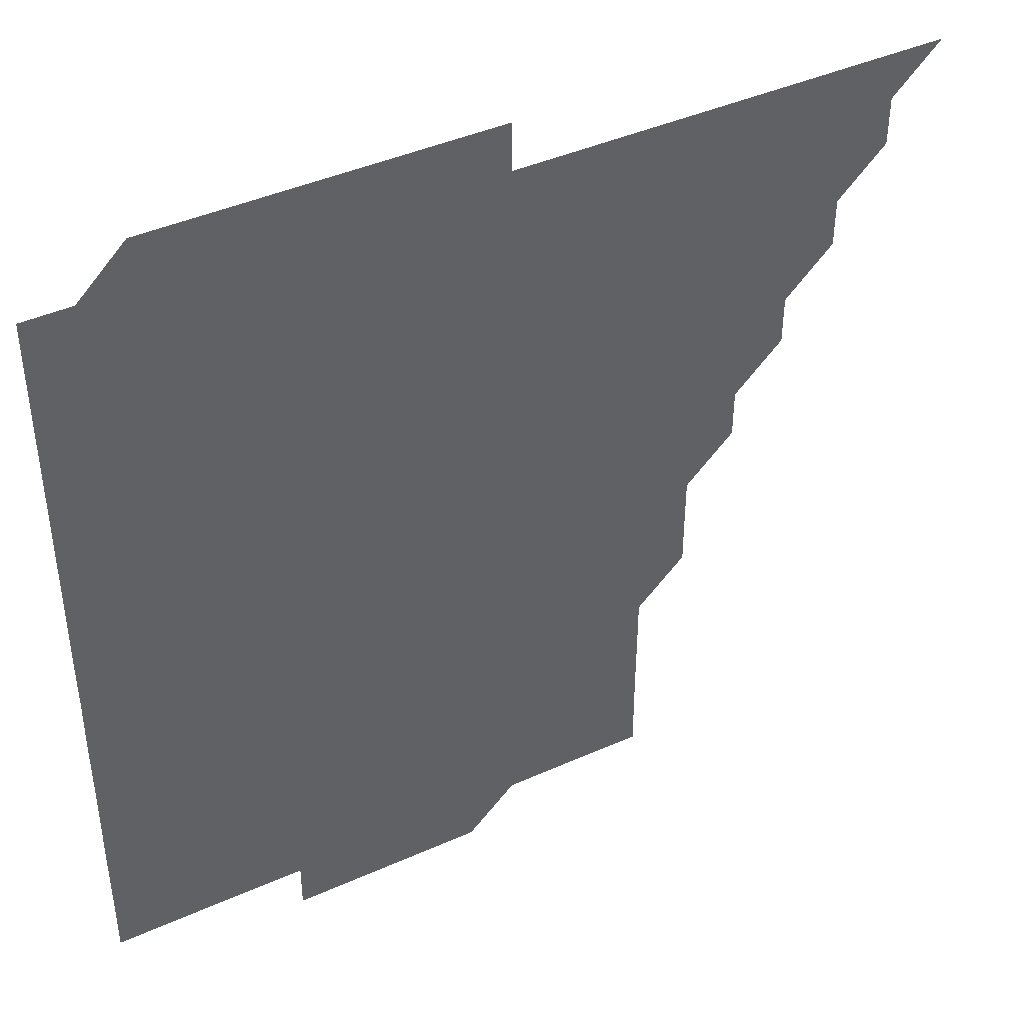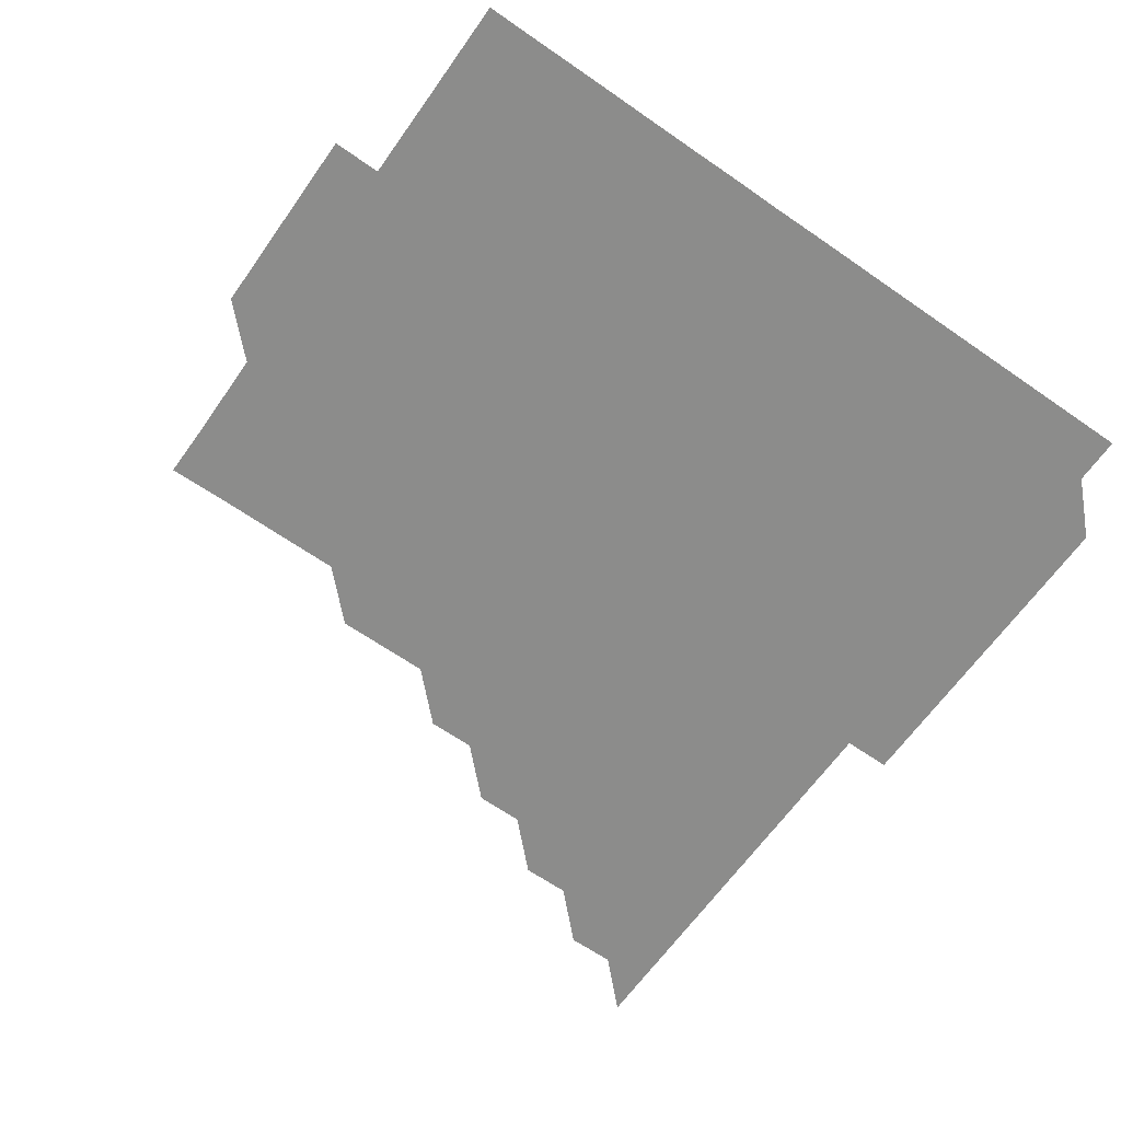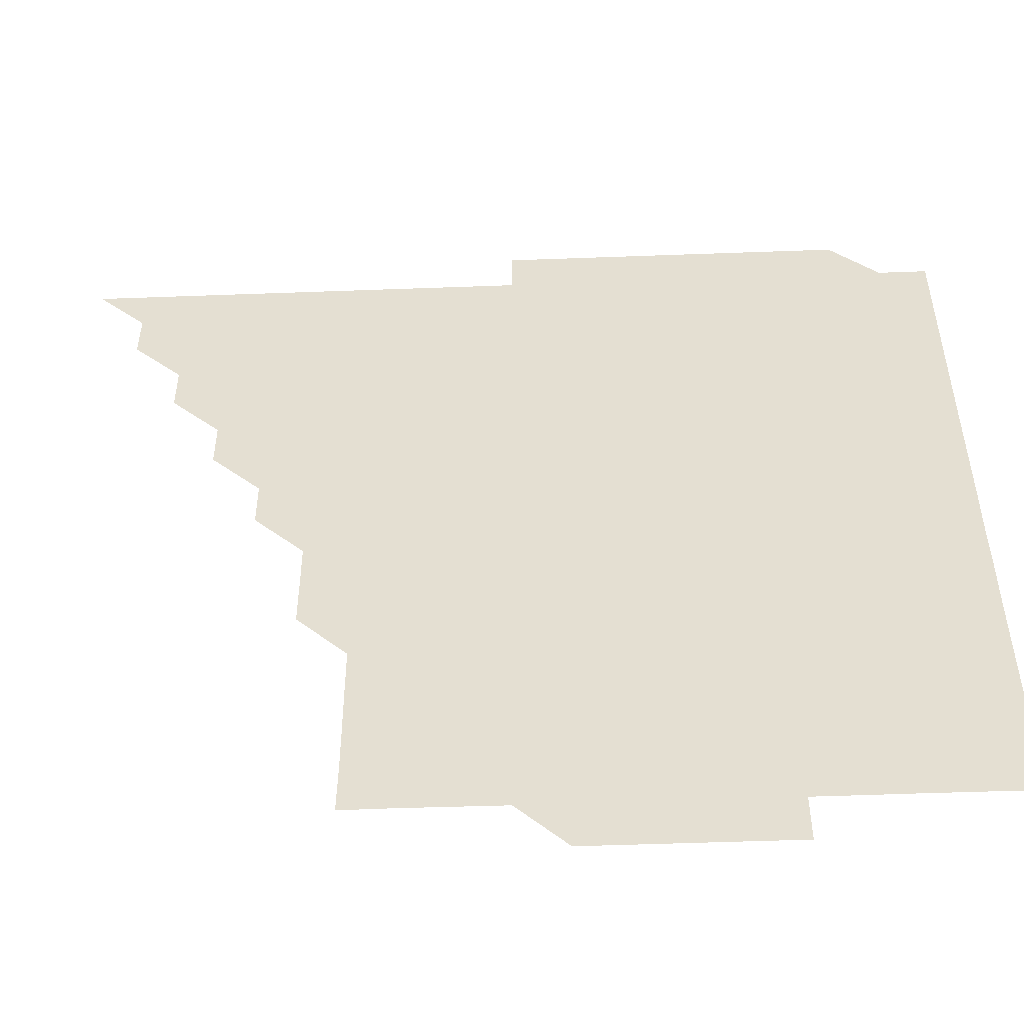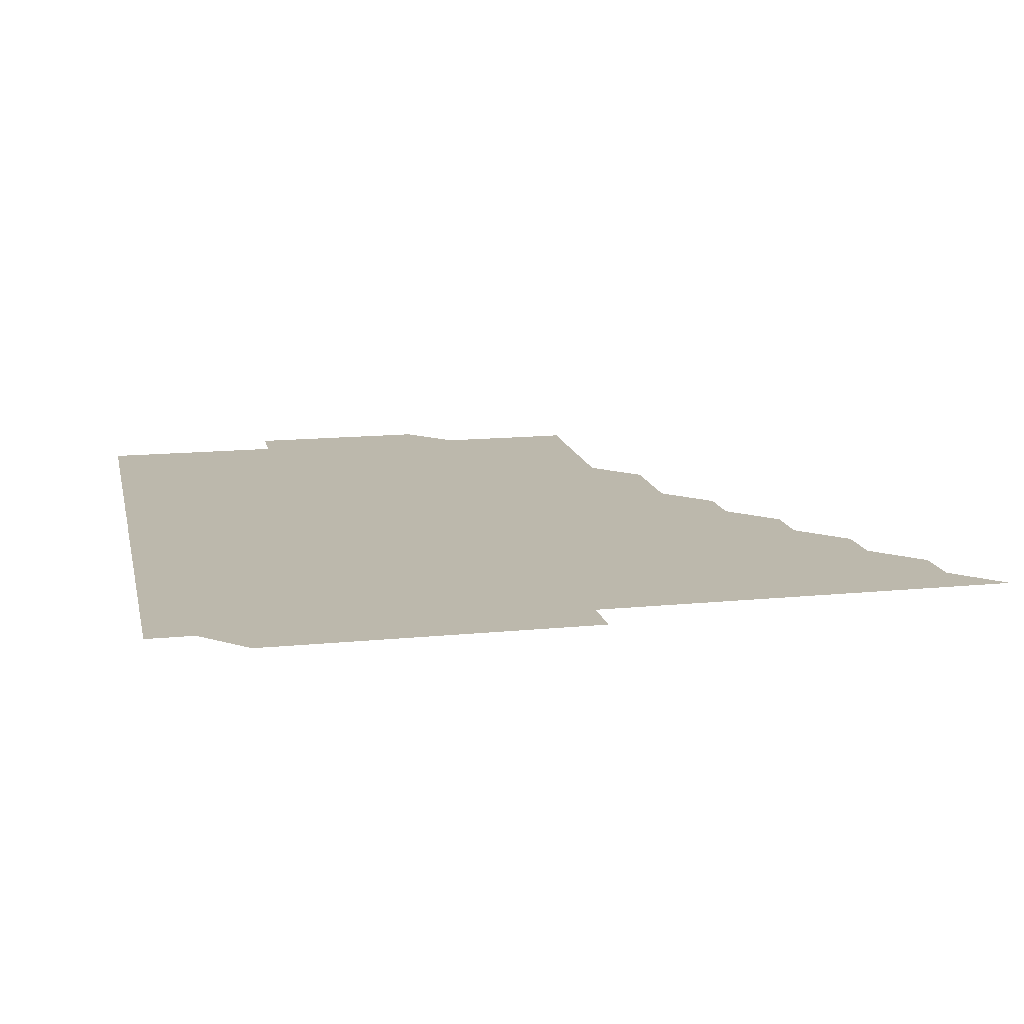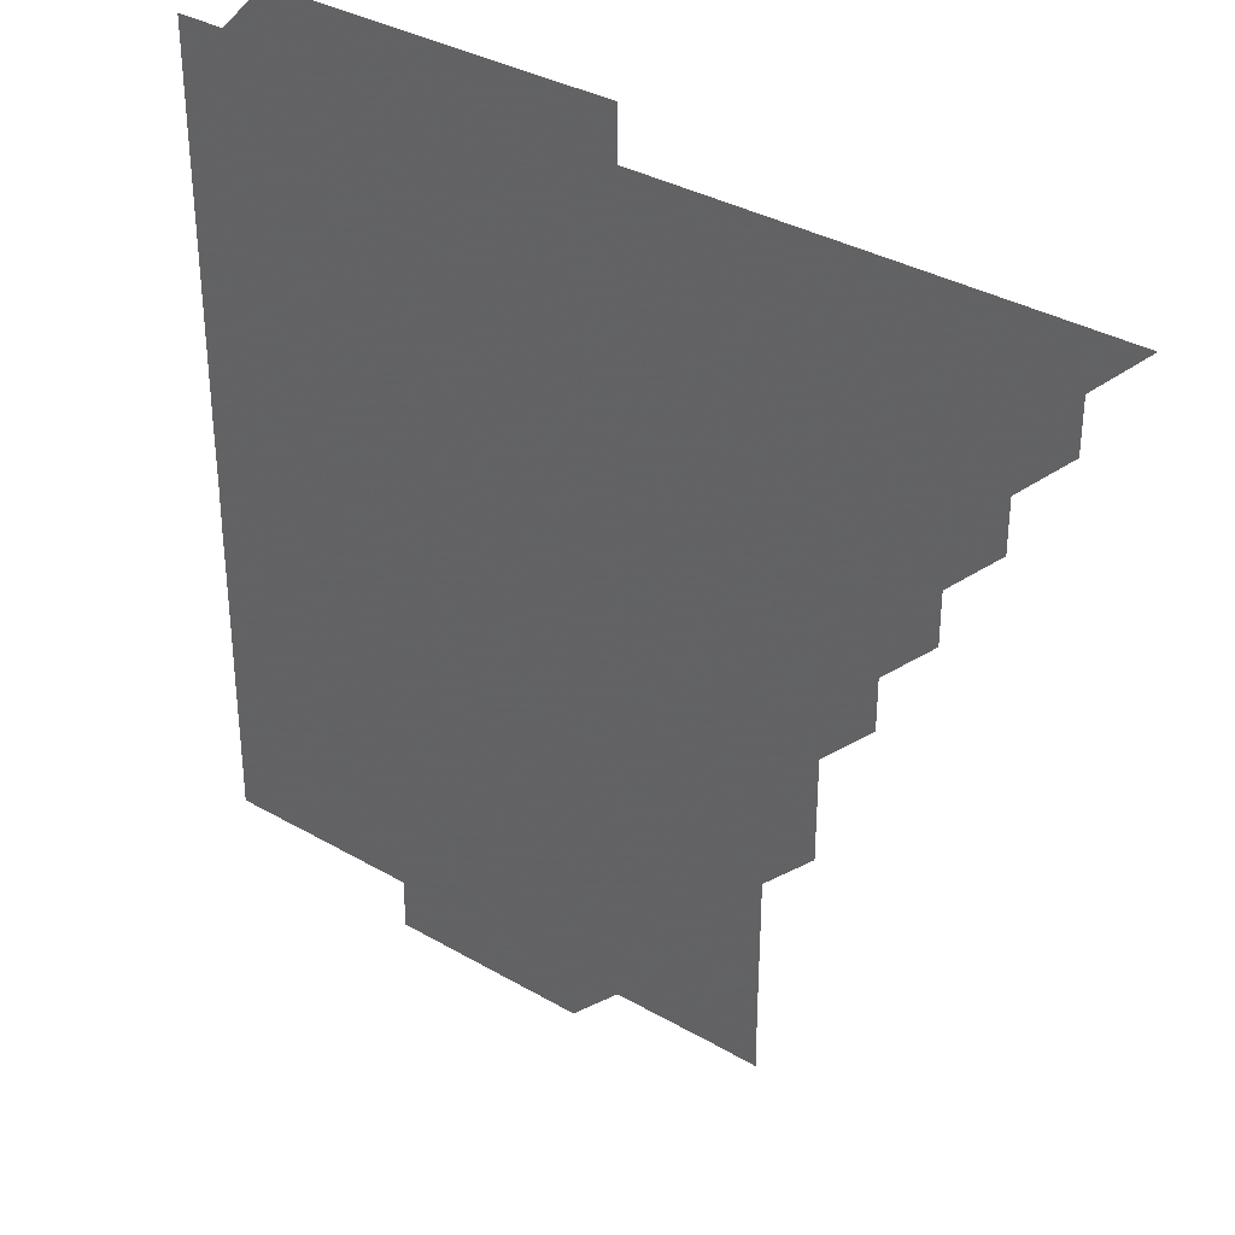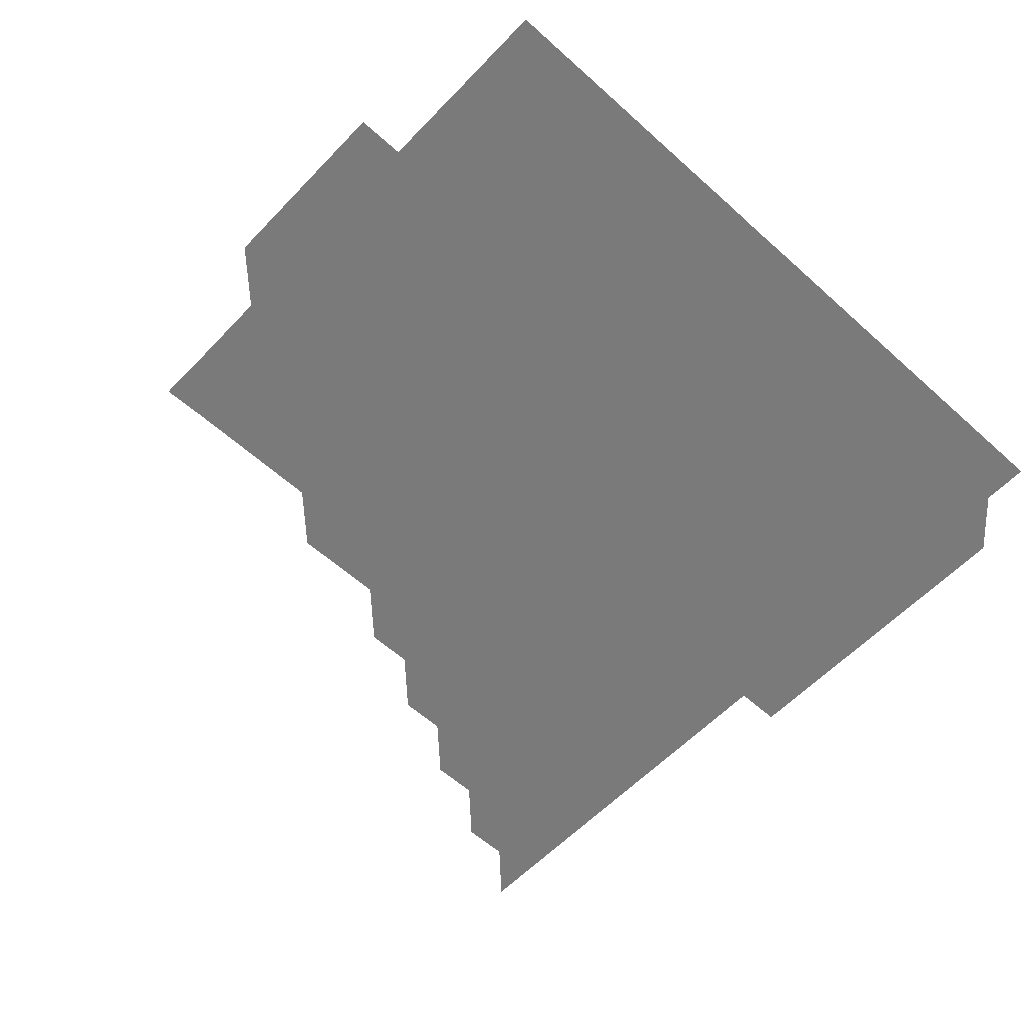
<metadata>
{"format":"obj","ext":"obj","renderer":"f3d","projection":"perspective","resolution":1024,"background":"white","views":[{"elev":42.7,"azim":152.0,"up":"+Y"},{"elev":-64.1,"azim":54.9,"up":"+Z"},{"elev":-51.7,"azim":2.3,"up":"+Y"},{"elev":14.6,"azim":167.8,"up":"+Z"},{"elev":34.3,"azim":-141.9,"up":"+Y"},{"elev":-58.1,"azim":47.0,"up":"+Z"}]}
</metadata>
<code>
v 436 391 0
v 451 361 0
v 451 376 0
v 451 391 0
v 466 331 0
v 466 346 0
v 466 361 0
v 466 376 0
v 466 391 0
v 481 301 0
v 481 316 0
v 481 331 0
v 481 346 0
v 481 361 0
v 481 376 0
v 481 391 0
v 496 271 0
v 496 286 0
v 496 301 0
v 496 316 0
v 496 331 0
v 496 346 0
v 496 361 0
v 496 376 0
v 496 391 0
v 511 226 0
v 511 240.9 0
v 511 256 0
v 511 271 0
v 511 286 0
v 511 301 0
v 511 316 0
v 511 331 0
v 511 346 0
v 511 361 0
v 511 376 0
v 511 391 0
v 526 151 0
v 526.2 165.8 0
v 526.2 180.9 0
v 526.1 195.9 0
v 526 210.9 0
v 526 226 0
v 526 241 0
v 526 256 0
v 526 271 0
v 526 286 0
v 526 301 0
v 526 316 0
v 526 331 0
v 526 346 0
v 526 361 0
v 526 376 0
v 526 391 0
v 540.8 151.1 0
v 541 166 0
v 541 181 0
v 541 196 0
v 541 211 0
v 541 226 0
v 541 241 0
v 541 256 0
v 541 271 0
v 541 286 0
v 541 301 0
v 541 316 0
v 541 331 0
v 541 346 0
v 541 361 0
v 541 376 0
v 541 391 0
v 555.9 151 0
v 556 166 0
v 556 181 0
v 556 196 0
v 556 211 0
v 556 226 0
v 556 241 0
v 556 256 0
v 556 271 0
v 556 286 0
v 556 301 0
v 556 316 0
v 556 331 0
v 556 346 0
v 556 361 0
v 556 376 0
v 556 391 0
v 571 151 0
v 571 166 0
v 571 181 0
v 571 196 0
v 571.1 211 0
v 571 226 0
v 571 241 0
v 571 256 0
v 571 271 0
v 571 286 0
v 571 301 0
v 571 316 0
v 571 331 0
v 571 346 0
v 571 361 0
v 571 376 0
v 571 391 0
v 571 406 0
v 586 136 0
v 586 151 0
v 586 166 0
v 586 181 0
v 586 195.9 0
v 585.9 211 0
v 586 226 0
v 586 241 0
v 586 256 0
v 586 271 0
v 586 286 0
v 586 301 0
v 586 316 0
v 586 331 0
v 586 346 0
v 586 361 0
v 586 376 0
v 586 391 0
v 586 406 0
v 601 136 0
v 601 151 0
v 601 166 0
v 601 181 0
v 601 196 0
v 601 211 0
v 601 226 0
v 601 241 0
v 601 256 0
v 601 271 0
v 601 286 0
v 601 301 0
v 601 316 0
v 601 331 0
v 601 346 0
v 601 361 0
v 601 376 0
v 601 391 0
v 601 406 0
v 616 136 0
v 616 151 0
v 616 166 0
v 616 181 0
v 616 196 0
v 616 211 0
v 616 226 0
v 616 241 0
v 616 256 0
v 616 271 0
v 616 286 0
v 616 301 0
v 616 316 0
v 616 331 0
v 616 346 0
v 616 361 0
v 616 376 0
v 616 391 0
v 616 406 0
v 631 136 0
v 631 151 0
v 631 166 0
v 631 181 0
v 631 196 0
v 631 211.1 0
v 631 226 0
v 631 241 0
v 631 256 0
v 631 271 0
v 631 286 0
v 631 301 0
v 631 316 0
v 631 331 0
v 631 346 0
v 631 361 0
v 631 376 0
v 631 391 0
v 631 406 0
v 646 136 0
v 646 151 0
v 646 166 0
v 646 181.1 0
v 646 196 0
v 646 211 0
v 646 226 0
v 646 241 0
v 646 256 0
v 646 271 0
v 646 286 0
v 646 301 0
v 646 316 0
v 646 331 0
v 646 346 0
v 646 361 0
v 646 376 0
v 646 391 0
v 646 406 0
v 661 151 0
v 661 166 0
v 661 181 0
v 661 196 0
v 661 211 0
v 661 226 0
v 661 241 0
v 661 256 0
v 661 271 0
v 661 286 0
v 661 301 0
v 661 316 0
v 661 331 0
v 661 346 0
v 661 361 0
v 661 376 0
v 661 391 0
v 661 406 0
v 676.1 151 0
v 676 166 0
v 676 181.1 0
v 676 196 0
v 676 211 0
v 676 226 0
v 676 241 0
v 676 256 0
v 676 271 0
v 676 286 0
v 676 301 0
v 676 316 0
v 676 331 0
v 676 346 0
v 676 361 0
v 676 376 0
v 676 391 0
v 676 406 0
v 691.1 151 0
v 691 166 0
v 691 181.2 0
v 691 196.1 0
v 690.9 211.1 0
v 691 226 0
v 691 241 0
v 691 256 0
v 691 271.1 0
v 691 286 0
v 691 301 0
v 691 316 0
v 691 331 0
v 691 346 0
v 691 361 0
v 691 376 0
v 691 391 0
v 706 151 0
v 706 165.9 0
v 706 180.9 0
v 706 195.9 0
v 706 210.8 0
v 706 225.9 0
v 706 240.9 0
v 705.9 255.9 0
v 706 270.9 0
v 706 285.9 0
v 706 300.9 0
v 706 316 0
v 706 331 0
v 706 346 0
v 706 361 0
v 706 376 0
v 706 391 0
v 721 391 0
f 3 4 1
f 6 7 2
f 2 7 3
f 7 8 3
f 3 8 4
f 8 9 4
f 11 12 5
f 5 12 6
f 12 13 6
f 6 13 7
f 13 14 7
f 7 14 8
f 14 15 8
f 8 15 9
f 15 16 9
f 18 19 10
f 10 19 11
f 19 20 11
f 11 20 12
f 20 21 12
f 12 21 13
f 21 22 13
f 13 22 14
f 22 23 14
f 14 23 15
f 23 24 15
f 15 24 16
f 24 25 16
f 28 29 17
f 17 29 18
f 29 30 18
f 18 30 19
f 30 31 19
f 19 31 20
f 31 32 20
f 20 32 21
f 32 33 21
f 21 33 22
f 33 34 22
f 22 34 23
f 34 35 23
f 23 35 24
f 35 36 24
f 24 36 25
f 36 37 25
f 42 43 26
f 26 43 27
f 43 44 27
f 27 44 28
f 44 45 28
f 28 45 29
f 45 46 29
f 29 46 30
f 46 47 30
f 30 47 31
f 47 48 31
f 31 48 32
f 48 49 32
f 32 49 33
f 49 50 33
f 33 50 34
f 50 51 34
f 34 51 35
f 51 52 35
f 35 52 36
f 52 53 36
f 36 53 37
f 53 54 37
f 38 55 39
f 55 56 39
f 39 56 40
f 56 57 40
f 40 57 41
f 57 58 41
f 41 58 42
f 58 59 42
f 42 59 43
f 59 60 43
f 43 60 44
f 60 61 44
f 44 61 45
f 61 62 45
f 45 62 46
f 62 63 46
f 46 63 47
f 63 64 47
f 47 64 48
f 64 65 48
f 48 65 49
f 65 66 49
f 49 66 50
f 66 67 50
f 50 67 51
f 67 68 51
f 51 68 52
f 68 69 52
f 52 69 53
f 69 70 53
f 53 70 54
f 70 71 54
f 55 72 56
f 72 73 56
f 56 73 57
f 73 74 57
f 57 74 58
f 74 75 58
f 58 75 59
f 75 76 59
f 59 76 60
f 76 77 60
f 60 77 61
f 77 78 61
f 61 78 62
f 78 79 62
f 62 79 63
f 79 80 63
f 63 80 64
f 80 81 64
f 64 81 65
f 81 82 65
f 65 82 66
f 82 83 66
f 66 83 67
f 83 84 67
f 67 84 68
f 84 85 68
f 68 85 69
f 85 86 69
f 69 86 70
f 86 87 70
f 70 87 71
f 87 88 71
f 72 89 73
f 89 90 73
f 73 90 74
f 90 91 74
f 74 91 75
f 91 92 75
f 75 92 76
f 92 93 76
f 76 93 77
f 93 94 77
f 77 94 78
f 94 95 78
f 78 95 79
f 95 96 79
f 79 96 80
f 96 97 80
f 80 97 81
f 97 98 81
f 81 98 82
f 98 99 82
f 82 99 83
f 99 100 83
f 83 100 84
f 100 101 84
f 84 101 85
f 101 102 85
f 85 102 86
f 102 103 86
f 86 103 87
f 103 104 87
f 87 104 88
f 104 105 88
f 107 108 89
f 89 108 90
f 108 109 90
f 90 109 91
f 109 110 91
f 91 110 92
f 110 111 92
f 92 111 93
f 111 112 93
f 93 112 94
f 112 113 94
f 94 113 95
f 113 114 95
f 95 114 96
f 114 115 96
f 96 115 97
f 115 116 97
f 97 116 98
f 116 117 98
f 98 117 99
f 117 118 99
f 99 118 100
f 118 119 100
f 100 119 101
f 119 120 101
f 101 120 102
f 120 121 102
f 102 121 103
f 121 122 103
f 103 122 104
f 122 123 104
f 104 123 105
f 123 124 105
f 105 124 106
f 124 125 106
f 107 126 108
f 126 127 108
f 108 127 109
f 127 128 109
f 109 128 110
f 128 129 110
f 110 129 111
f 129 130 111
f 111 130 112
f 130 131 112
f 112 131 113
f 131 132 113
f 113 132 114
f 132 133 114
f 114 133 115
f 133 134 115
f 115 134 116
f 134 135 116
f 116 135 117
f 135 136 117
f 117 136 118
f 136 137 118
f 118 137 119
f 137 138 119
f 119 138 120
f 138 139 120
f 120 139 121
f 139 140 121
f 121 140 122
f 140 141 122
f 122 141 123
f 141 142 123
f 123 142 124
f 142 143 124
f 124 143 125
f 143 144 125
f 126 145 127
f 145 146 127
f 127 146 128
f 146 147 128
f 128 147 129
f 147 148 129
f 129 148 130
f 148 149 130
f 130 149 131
f 149 150 131
f 131 150 132
f 150 151 132
f 132 151 133
f 151 152 133
f 133 152 134
f 152 153 134
f 134 153 135
f 153 154 135
f 135 154 136
f 154 155 136
f 136 155 137
f 155 156 137
f 137 156 138
f 156 157 138
f 138 157 139
f 157 158 139
f 139 158 140
f 158 159 140
f 140 159 141
f 159 160 141
f 141 160 142
f 160 161 142
f 142 161 143
f 161 162 143
f 143 162 144
f 162 163 144
f 145 164 146
f 164 165 146
f 146 165 147
f 165 166 147
f 147 166 148
f 166 167 148
f 148 167 149
f 167 168 149
f 149 168 150
f 168 169 150
f 150 169 151
f 169 170 151
f 151 170 152
f 170 171 152
f 152 171 153
f 171 172 153
f 153 172 154
f 172 173 154
f 154 173 155
f 173 174 155
f 155 174 156
f 174 175 156
f 156 175 157
f 175 176 157
f 157 176 158
f 176 177 158
f 158 177 159
f 177 178 159
f 159 178 160
f 178 179 160
f 160 179 161
f 179 180 161
f 161 180 162
f 180 181 162
f 162 181 163
f 181 182 163
f 164 183 165
f 183 184 165
f 165 184 166
f 184 185 166
f 166 185 167
f 185 186 167
f 167 186 168
f 186 187 168
f 168 187 169
f 187 188 169
f 169 188 170
f 188 189 170
f 170 189 171
f 189 190 171
f 171 190 172
f 190 191 172
f 172 191 173
f 191 192 173
f 173 192 174
f 192 193 174
f 174 193 175
f 193 194 175
f 175 194 176
f 194 195 176
f 176 195 177
f 195 196 177
f 177 196 178
f 196 197 178
f 178 197 179
f 197 198 179
f 179 198 180
f 198 199 180
f 180 199 181
f 199 200 181
f 181 200 182
f 200 201 182
f 184 202 185
f 202 203 185
f 185 203 186
f 203 204 186
f 186 204 187
f 204 205 187
f 187 205 188
f 205 206 188
f 188 206 189
f 206 207 189
f 189 207 190
f 207 208 190
f 190 208 191
f 208 209 191
f 191 209 192
f 209 210 192
f 192 210 193
f 210 211 193
f 193 211 194
f 211 212 194
f 194 212 195
f 212 213 195
f 195 213 196
f 213 214 196
f 196 214 197
f 214 215 197
f 197 215 198
f 215 216 198
f 198 216 199
f 216 217 199
f 199 217 200
f 217 218 200
f 200 218 201
f 218 219 201
f 202 220 203
f 220 221 203
f 203 221 204
f 221 222 204
f 204 222 205
f 222 223 205
f 205 223 206
f 223 224 206
f 206 224 207
f 224 225 207
f 207 225 208
f 225 226 208
f 208 226 209
f 226 227 209
f 209 227 210
f 227 228 210
f 210 228 211
f 228 229 211
f 211 229 212
f 229 230 212
f 212 230 213
f 230 231 213
f 213 231 214
f 231 232 214
f 214 232 215
f 232 233 215
f 215 233 216
f 233 234 216
f 216 234 217
f 234 235 217
f 217 235 218
f 235 236 218
f 218 236 219
f 236 237 219
f 220 238 221
f 238 239 221
f 221 239 222
f 239 240 222
f 222 240 223
f 240 241 223
f 223 241 224
f 241 242 224
f 224 242 225
f 242 243 225
f 225 243 226
f 243 244 226
f 226 244 227
f 244 245 227
f 227 245 228
f 245 246 228
f 228 246 229
f 246 247 229
f 229 247 230
f 247 248 230
f 230 248 231
f 248 249 231
f 231 249 232
f 249 250 232
f 232 250 233
f 250 251 233
f 233 251 234
f 251 252 234
f 234 252 235
f 252 253 235
f 235 253 236
f 253 254 236
f 236 254 237
f 238 255 239
f 255 256 239
f 239 256 240
f 256 257 240
f 240 257 241
f 257 258 241
f 241 258 242
f 258 259 242
f 242 259 243
f 259 260 243
f 243 260 244
f 260 261 244
f 244 261 245
f 261 262 245
f 245 262 246
f 262 263 246
f 246 263 247
f 263 264 247
f 247 264 248
f 264 265 248
f 248 265 249
f 265 266 249
f 249 266 250
f 266 267 250
f 250 267 251
f 267 268 251
f 251 268 252
f 268 269 252
f 252 269 253
f 269 270 253
f 253 270 254
f 270 271 254

</code>
